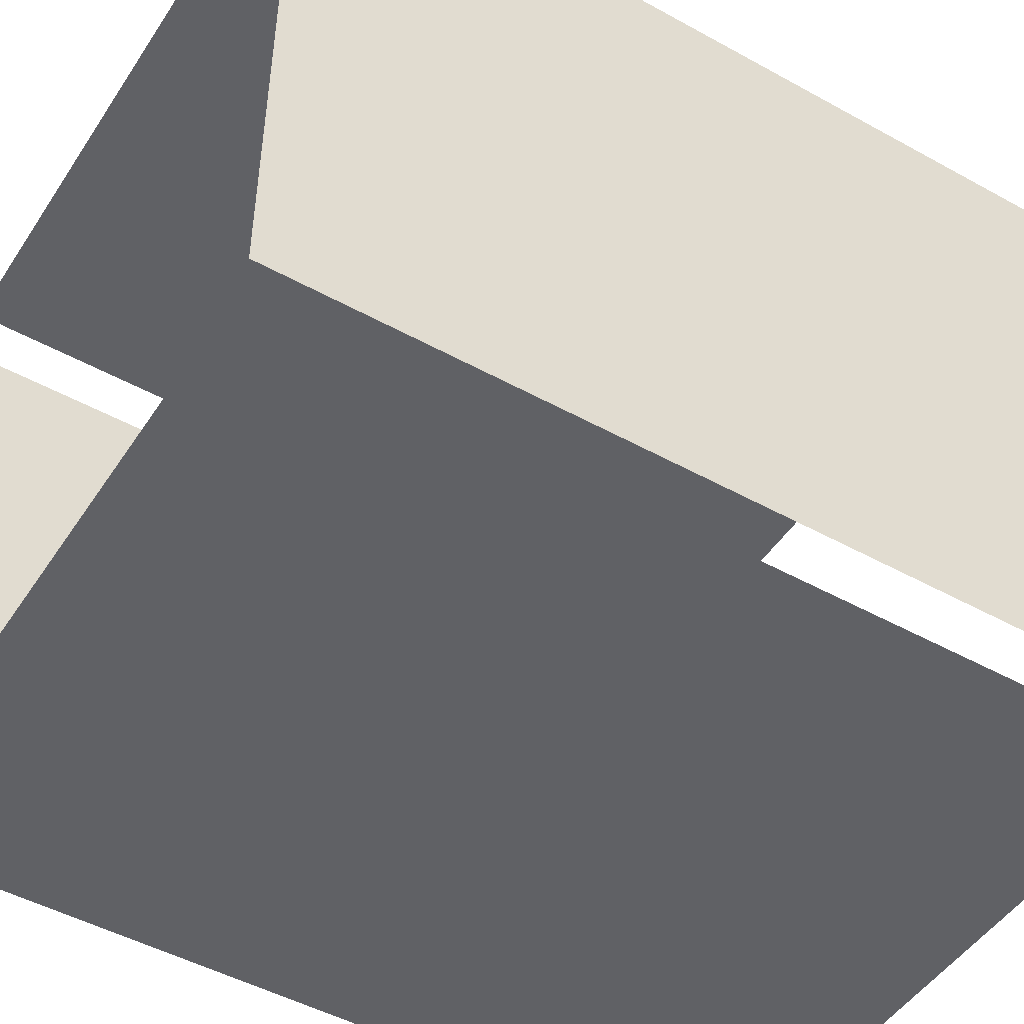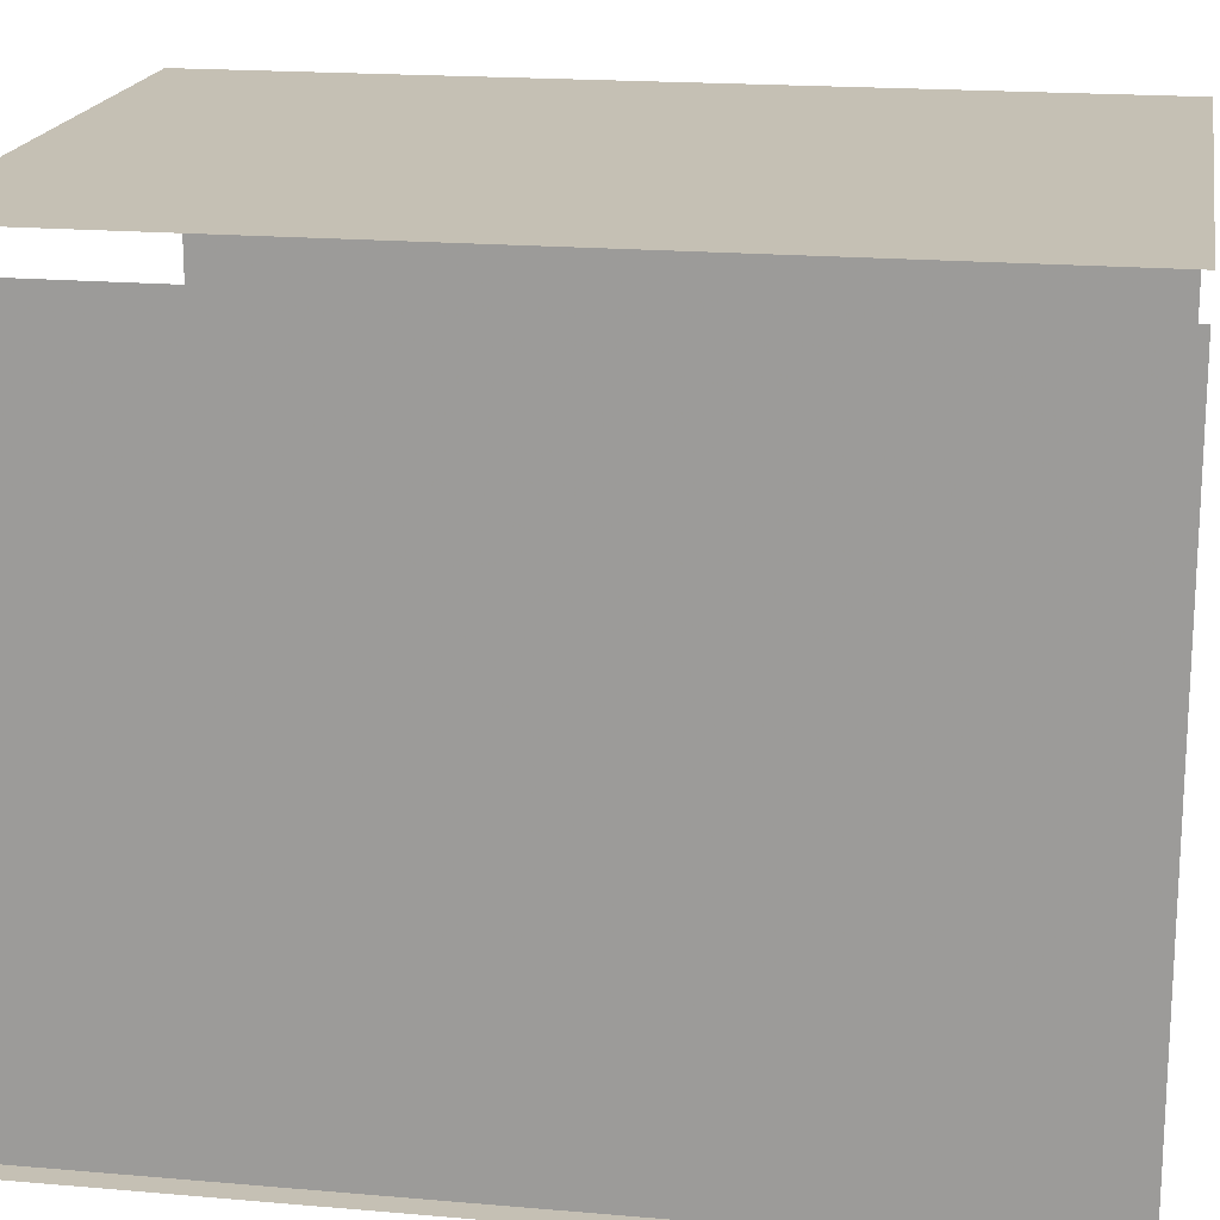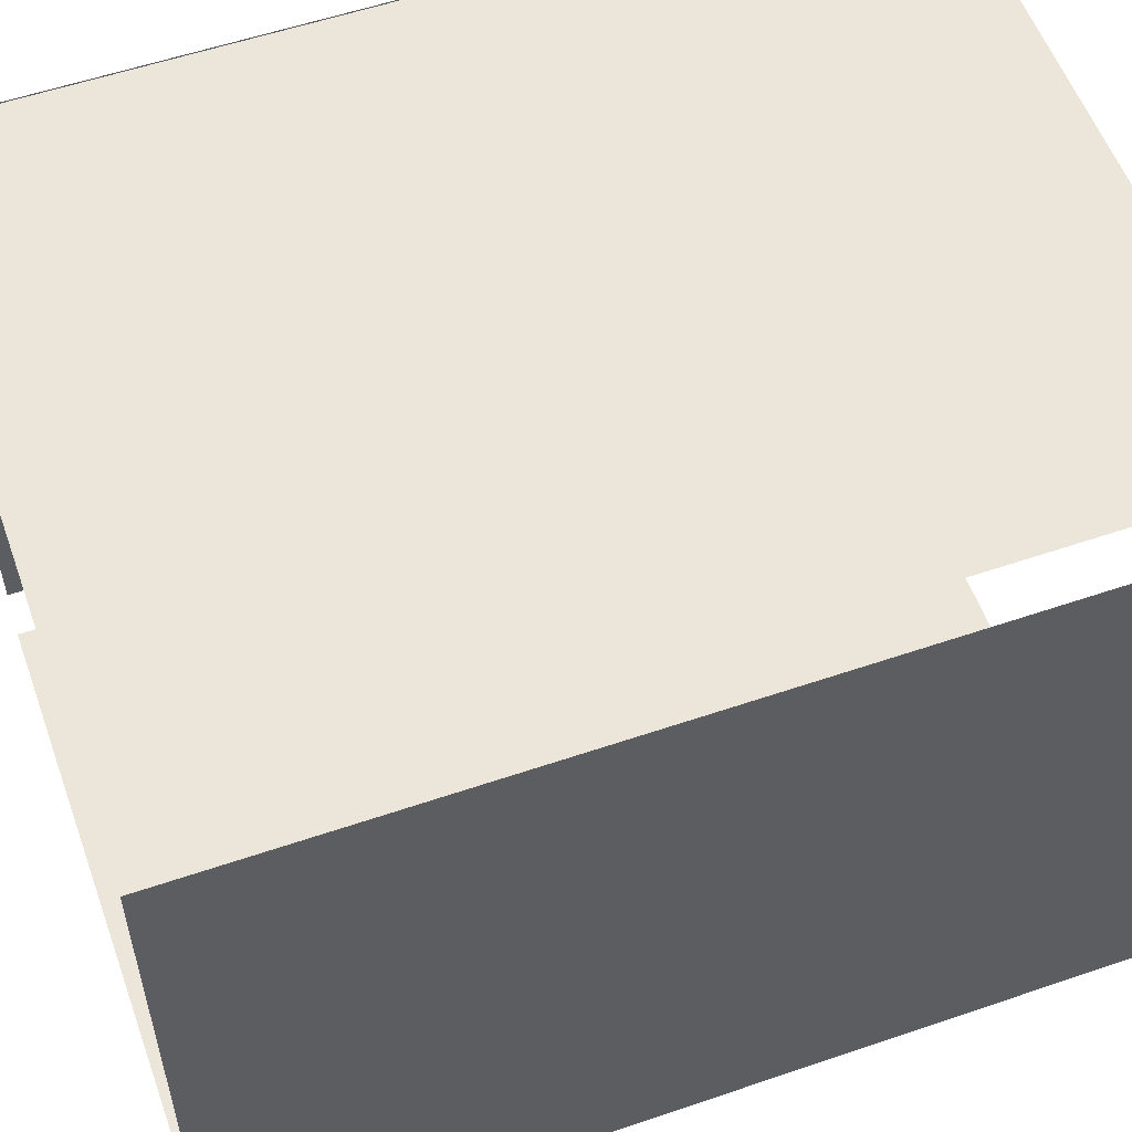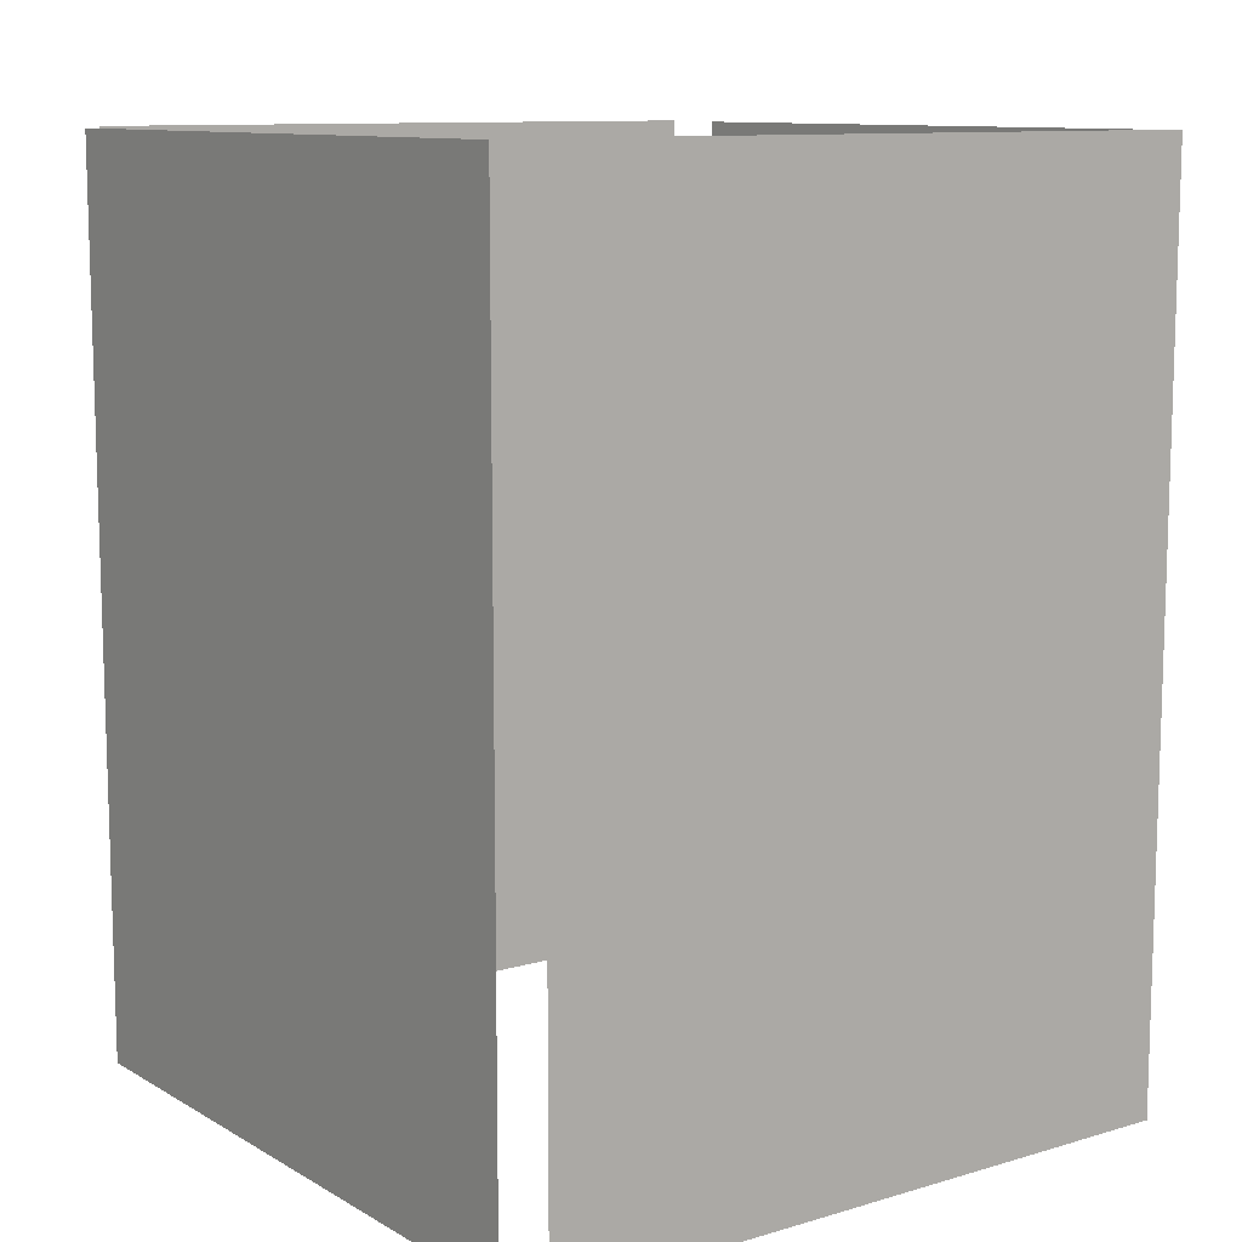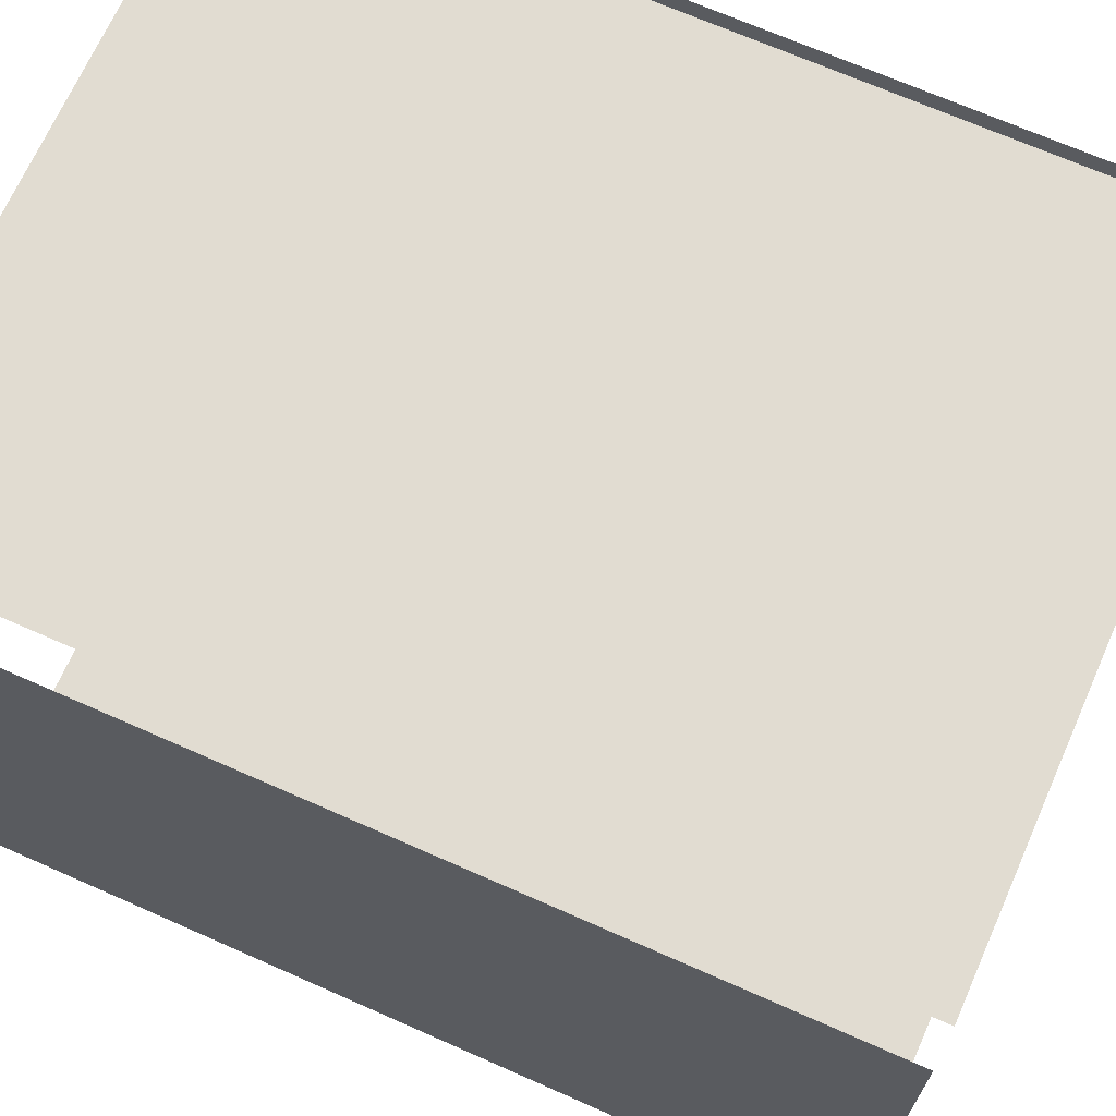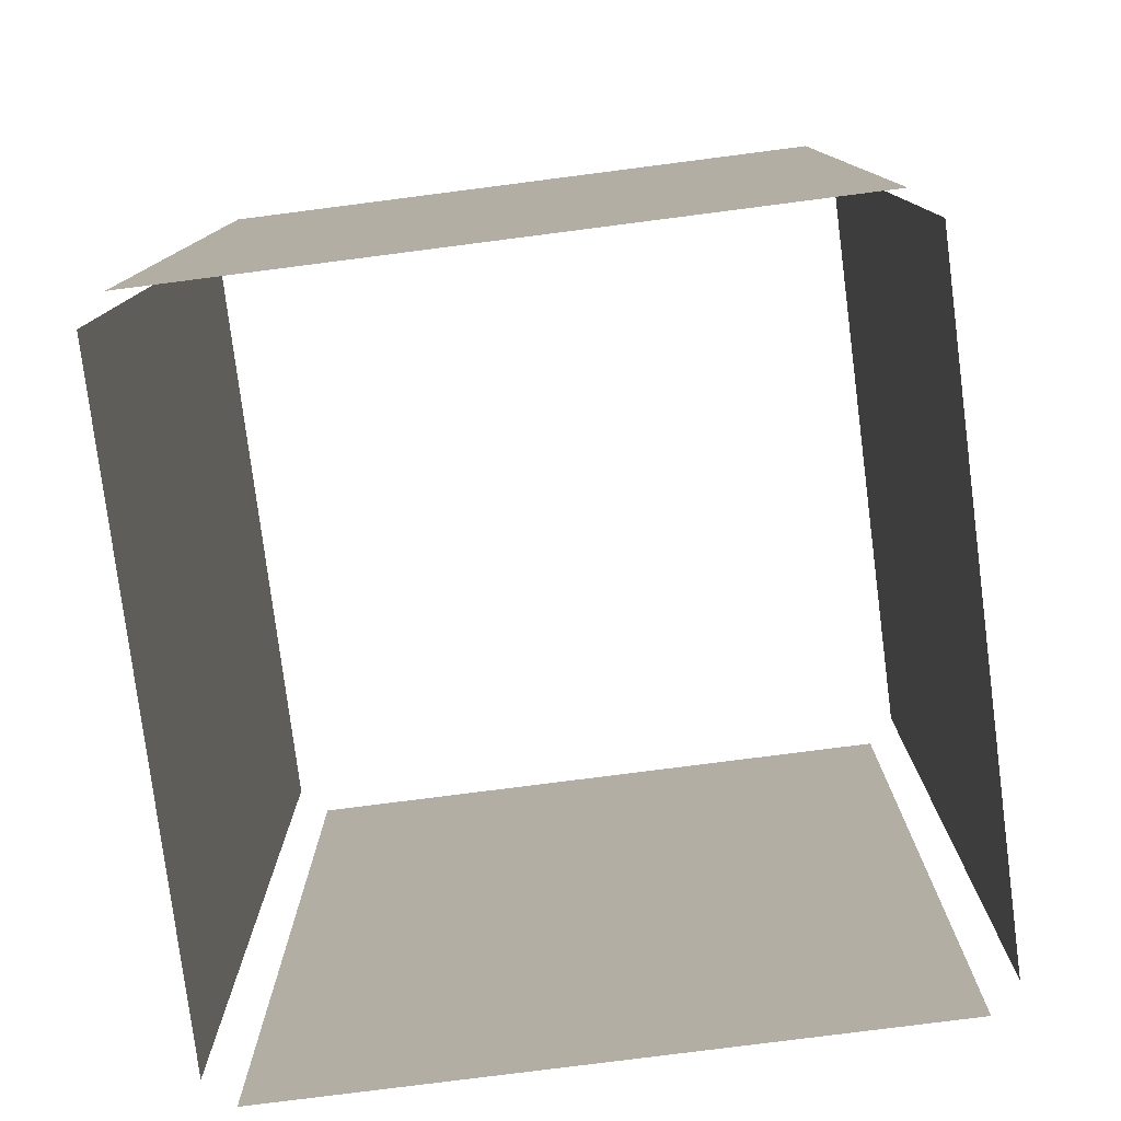
<metadata>
{"format":"obj","ext":"obj","renderer":"f3d","projection":"perspective","resolution":1024,"background":"white","views":[{"elev":-48.2,"azim":-121.8,"up":"+Z"},{"elev":18.3,"azim":-80.4,"up":"+Z"},{"elev":56.1,"azim":70.3,"up":"+Z"},{"elev":10.7,"azim":143.9,"up":"+Y"},{"elev":69.0,"azim":-66.1,"up":"+Z"},{"elev":-78.7,"azim":7.3,"up":"+Y"}]}
</metadata>
<code>
o Cube.001
v 0.7086 0.06693 0.7255
v 0.7086 0.6214 0.7255
v 0.726 0.06767 0.7078
v 0.726 0.6207 0.7078
v 0.7086 0.06693 0.2778
v 0.7086 0.6214 0.2778
v 0.726 0.06767 0.2954
v 0.726 0.6207 0.2954
v 0.296 0.06693 0.7255
v 0.296 0.6214 0.7255
v 0.2786 0.06767 0.7078
v 0.2786 0.6207 0.7078
v 0.296 0.06693 0.2778
v 0.296 0.6214 0.2778
v 0.2786 0.06767 0.2954
v 0.2786 0.6207 0.2954
f 1 10 9
f 7 4 3
f 16 11 12
f 14 5 13
f 1 2 10
f 7 8 4
f 16 15 11
f 14 6 5

</code>
